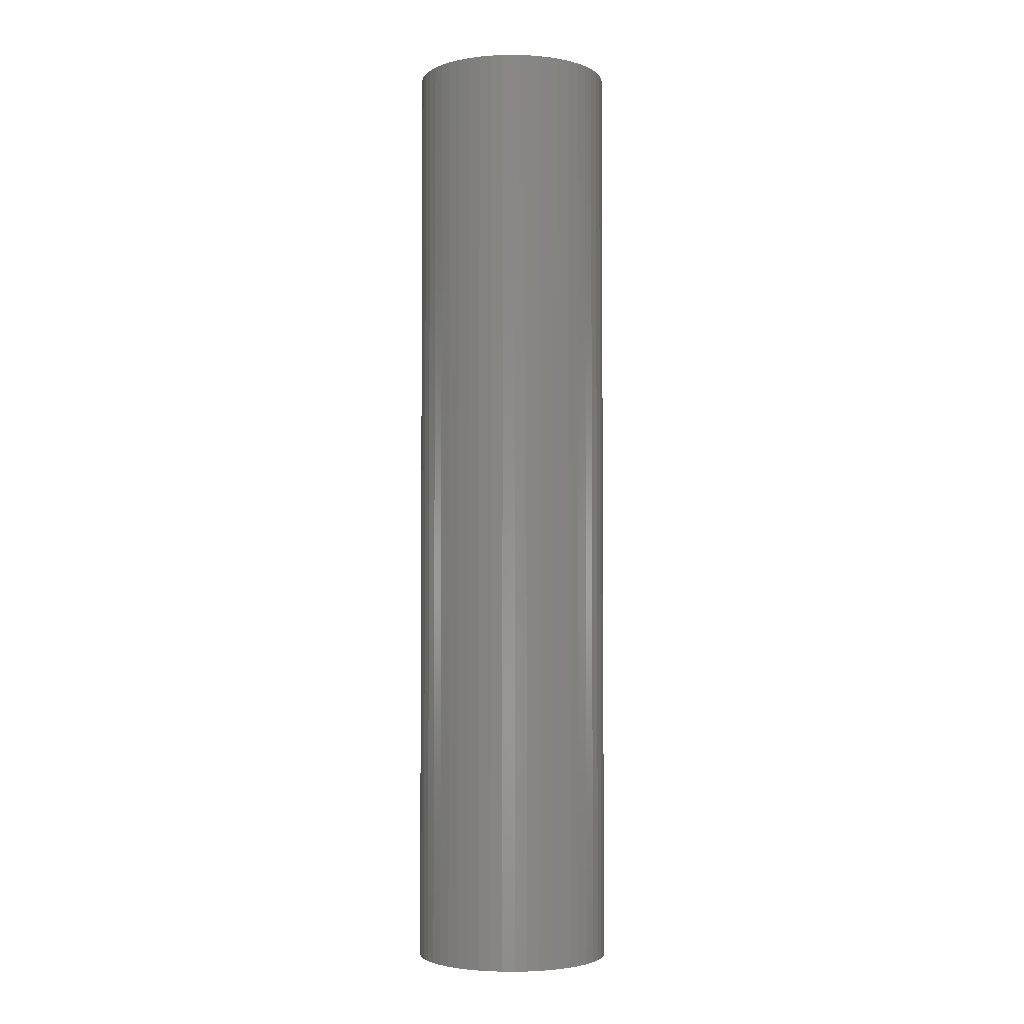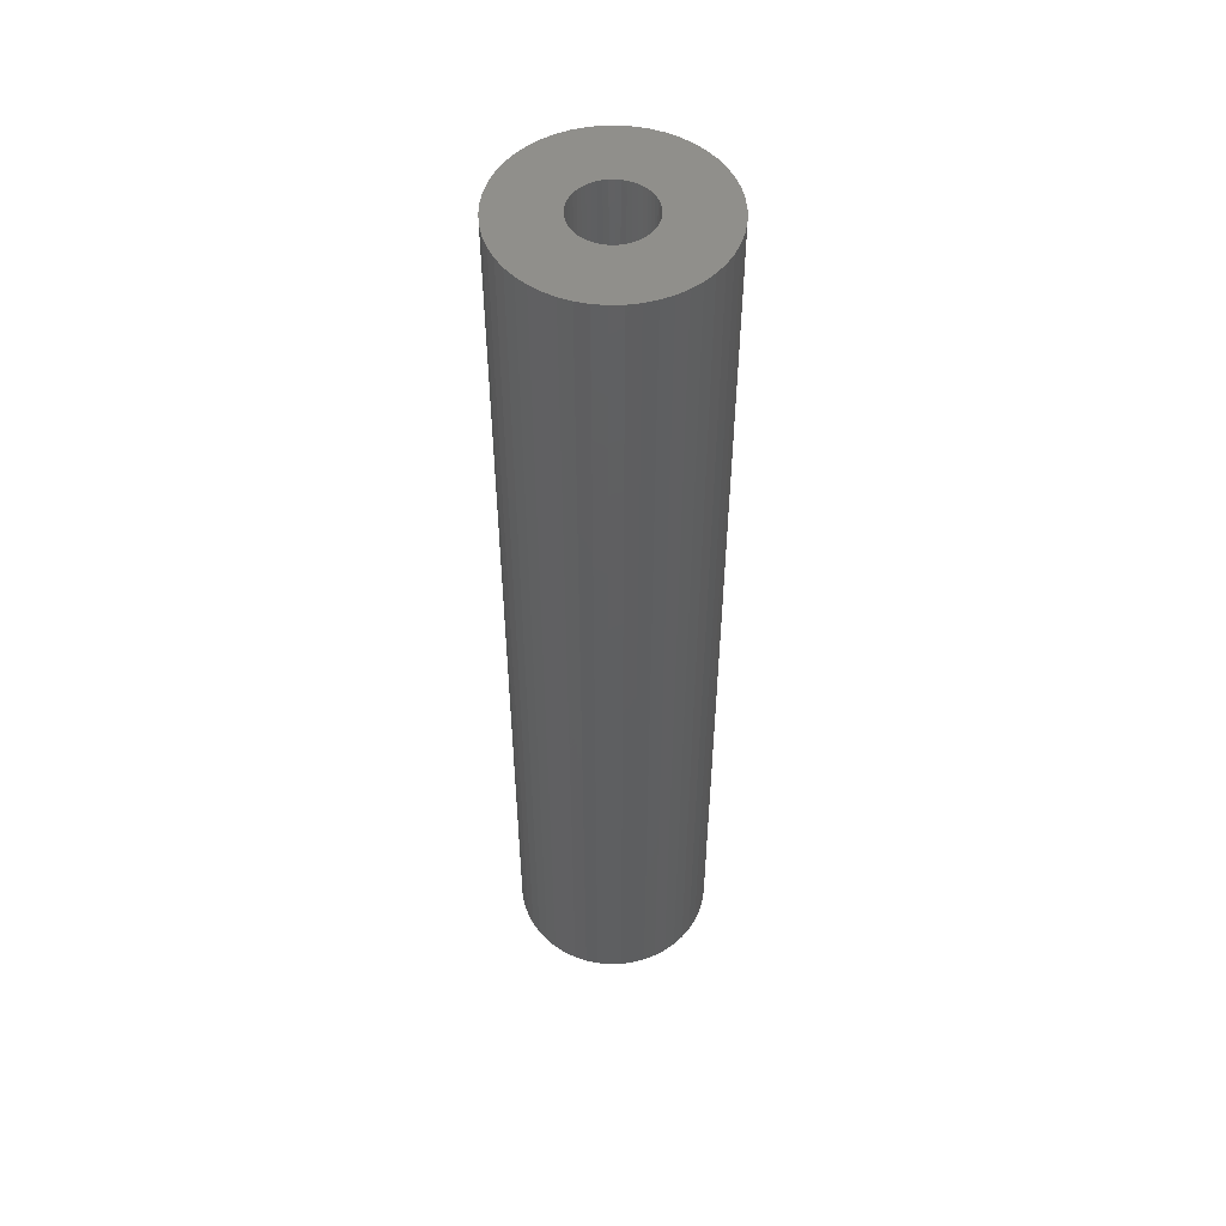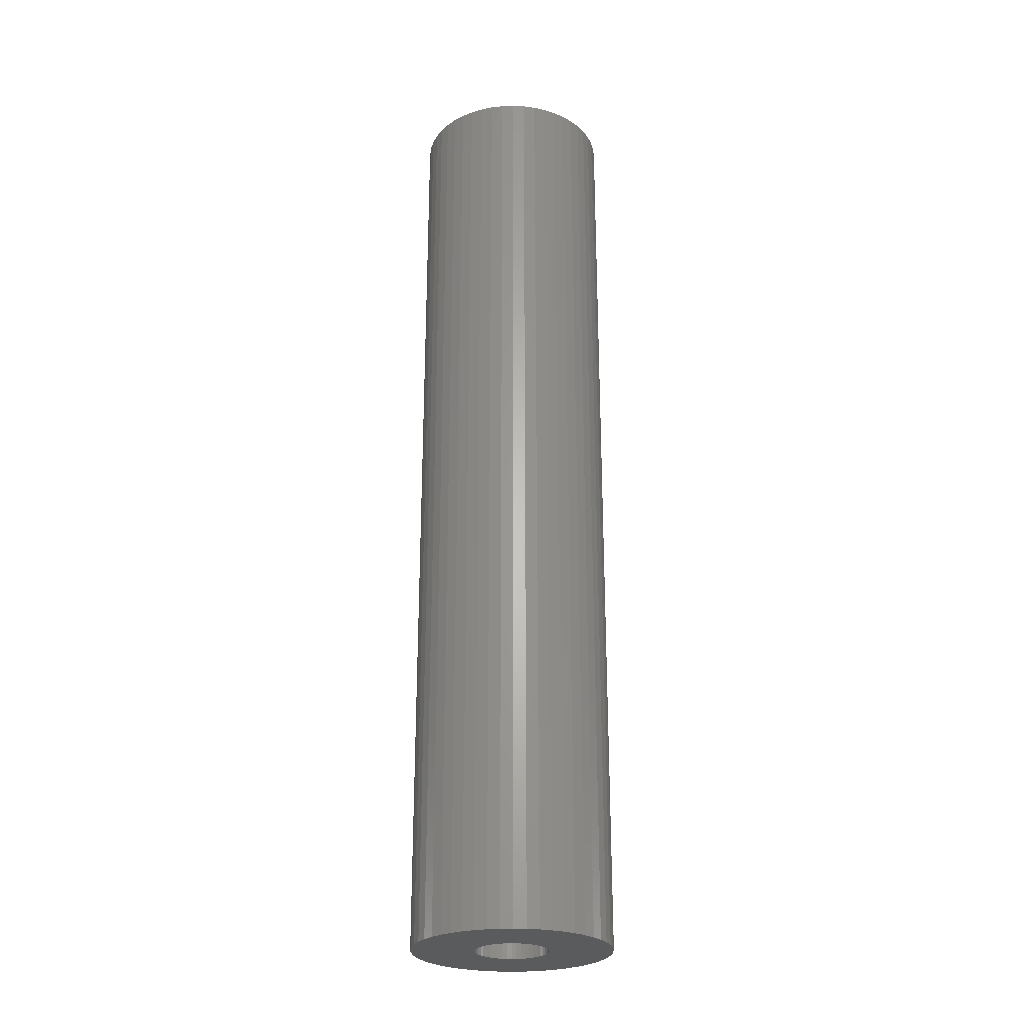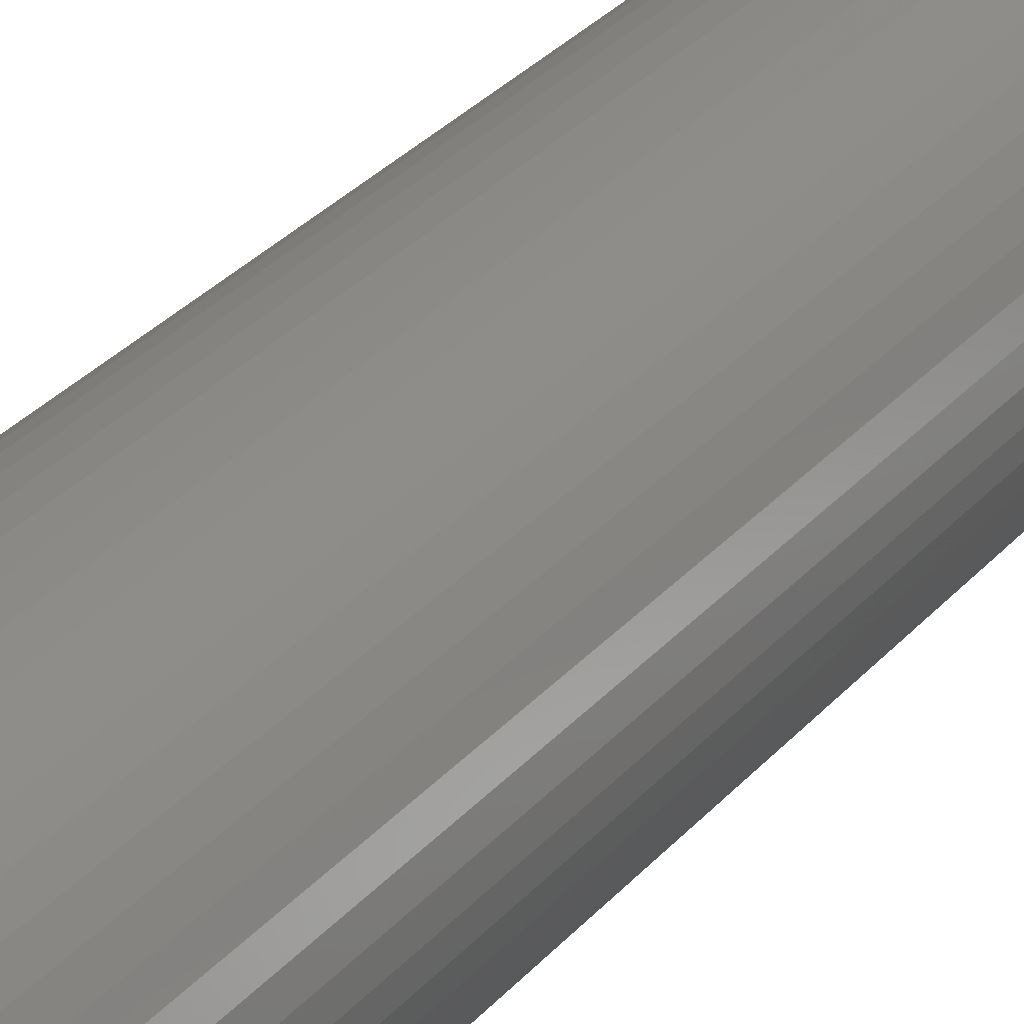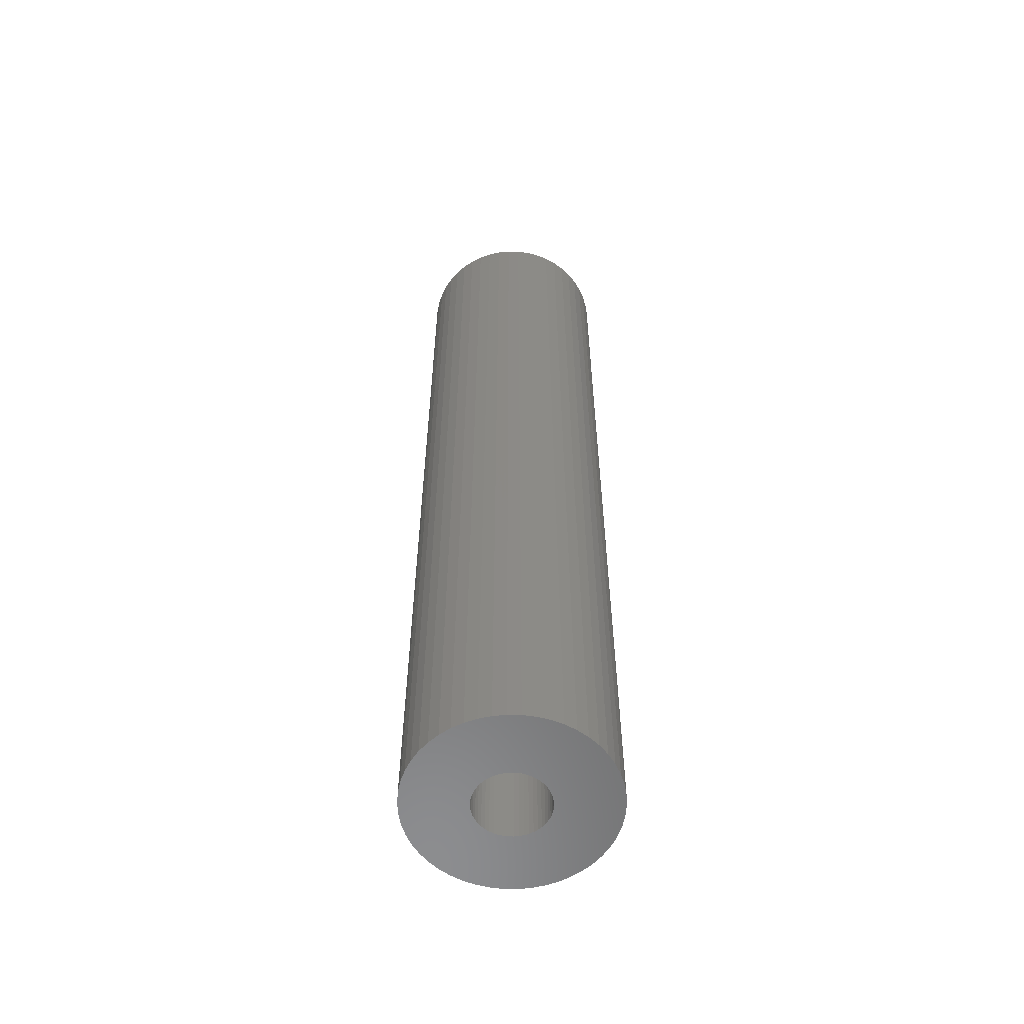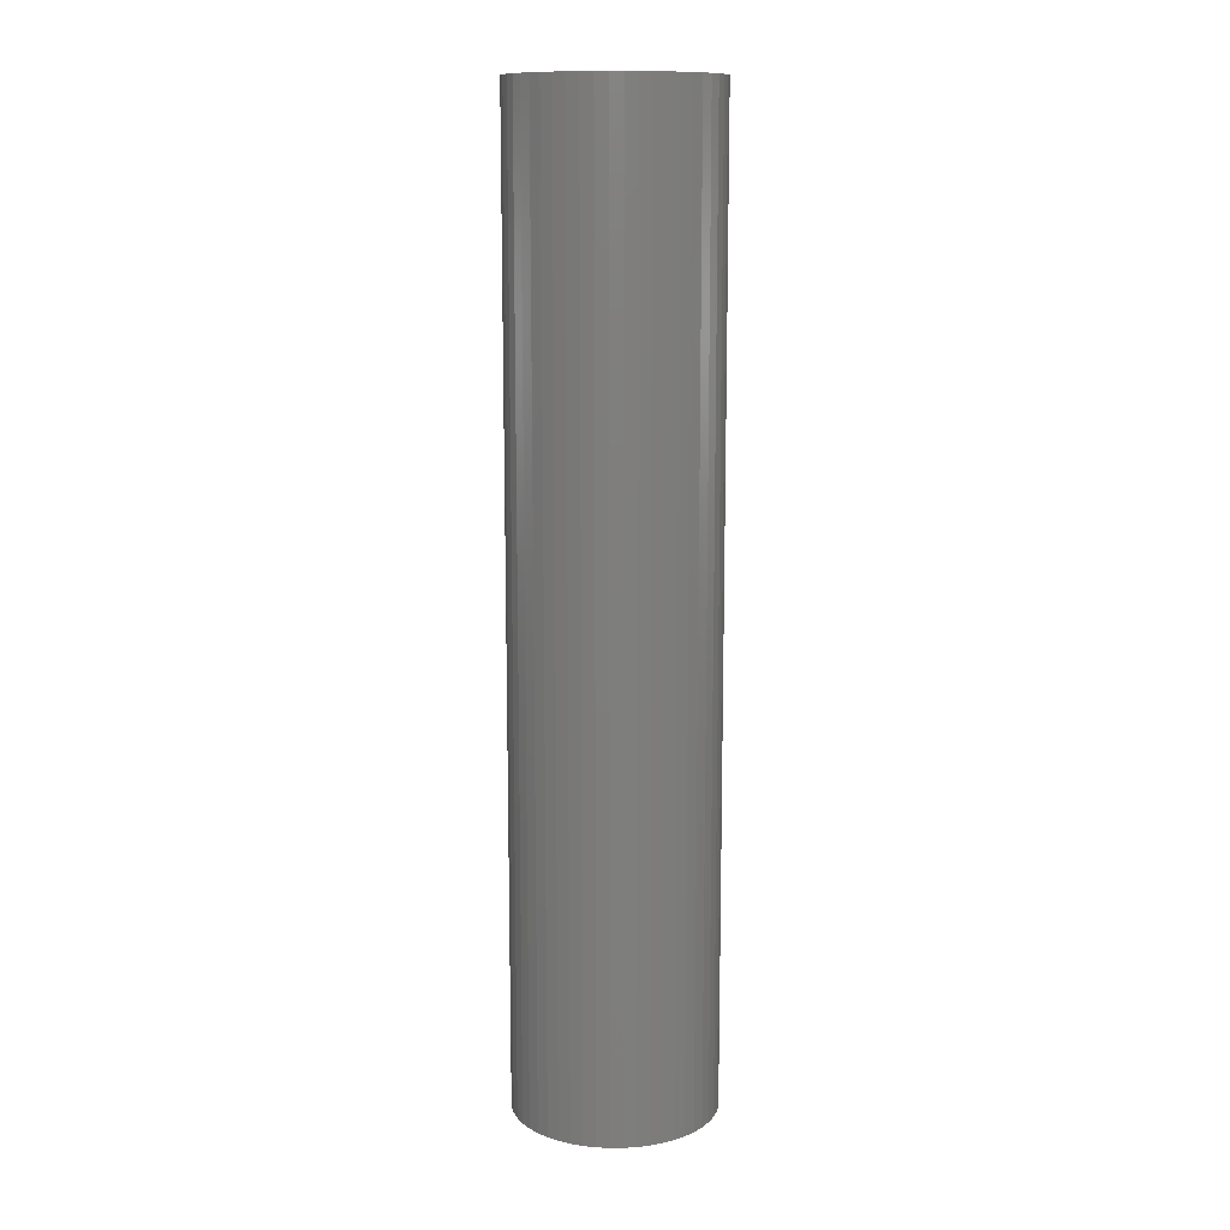
<metadata>
{"format":"stl","ext":"stl","renderer":"f3d","projection":"perspective","resolution":1024,"background":"white","views":[{"elev":-3.1,"azim":-127.5,"up":"+Z"},{"elev":51.7,"azim":-131.0,"up":"+Z"},{"elev":-25.9,"azim":146.9,"up":"+Z"},{"elev":28.0,"azim":30.8,"up":"+Y"},{"elev":-57.9,"azim":150.1,"up":"+Z"},{"elev":12.2,"azim":-29.6,"up":"+Z"}]}
</metadata>
<code>
# stl→obj: 200 verts, 400 faces
v 7.5 0 36
v 7.441 0.94 -36
v 7.441 0.94 36
v 7.5 0 -36
v -7.5 0 -36
v -7.441 0.94 36
v -7.441 0.94 -36
v -7.5 0 36
v 0.4709 7.485 -36
v -0.4709 7.485 36
v 0.4709 7.485 36
v -0.4709 7.485 -36
v -0.4709 -7.485 -36
v 0.4709 -7.485 36
v -0.4709 -7.485 36
v 0.4709 -7.485 -36
v 5.467 5.134 -36
v 4.781 5.779 36
v 5.467 5.134 36
v 4.781 5.779 -36
v -4.781 5.779 -36
v -5.467 5.134 36
v -4.781 5.779 36
v -5.467 5.134 -36
v -2.318 7.133 -36
v -3.193 6.786 36
v -2.318 7.133 36
v -3.193 6.786 -36
v 6.068 -4.408 36
v 6.572 -3.613 -36
v 6.572 -3.613 36
v 6.068 -4.408 -36
v 6.973 2.761 36
v 6.572 3.613 -36
v 6.572 3.613 36
v 6.973 2.761 -36
v 3.193 6.786 -36
v 2.318 7.133 36
v 3.193 6.786 36
v 2.318 7.133 -36
v 1.405 7.367 36
v 1.405 7.367 -36
v 4.019 6.332 -36
v 4.019 6.332 36
v -6.973 2.761 -36
v -6.572 3.613 36
v -6.572 3.613 -36
v -6.973 2.761 36
v 2.75 0 36
v 2.728 0.3447 36
v 7.264 1.865 36
v 7.441 -0.94 36
v 2.664 0.6839 36
v 2.728 -0.3447 36
v 2.557 1.012 36
v 7.264 -1.865 36
v 2.41 1.325 36
v 6.068 4.408 36
v 2.664 -0.6839 36
v 2.225 1.616 36
v 6.973 -2.761 36
v 2.005 1.883 36
v 2.557 -1.012 36
v 1.753 2.119 36
v 1.474 2.322 36
v 2.41 -1.325 36
v 1.171 2.488 36
v 0.8498 2.615 36
v 0.5153 2.701 36
v 0.1727 2.745 36
v -0.1727 2.745 36
v -0.5153 2.701 36
v -1.405 7.367 36
v -0.8498 2.615 36
v -1.171 2.488 36
v -1.474 2.322 36
v -4.019 6.332 36
v -1.753 2.119 36
v -2.005 1.883 36
v -2.225 1.616 36
v -6.068 4.408 36
v -2.41 1.325 36
v 2.225 -1.616 36
v 5.467 -5.134 36
v 2.005 -1.883 36
v 4.781 -5.779 36
v 1.753 -2.119 36
v 4.019 -6.332 36
v 1.474 -2.322 36
v 3.193 -6.786 36
v 1.171 -2.488 36
v 2.318 -7.133 36
v 0.8498 -2.615 36
v 1.405 -7.367 36
v 0.5153 -2.701 36
v 0.1727 -2.745 36
v -0.1727 -2.745 36
v -0.5153 -2.701 36
v -1.405 -7.367 36
v -0.8498 -2.615 36
v -2.318 -7.133 36
v -1.171 -2.488 36
v -3.193 -6.786 36
v -1.474 -2.322 36
v -4.019 -6.332 36
v -1.753 -2.119 36
v -4.781 -5.779 36
v -2.005 -1.883 36
v -5.467 -5.134 36
v -2.225 -1.616 36
v -6.068 -4.408 36
v -2.41 -1.325 36
v -6.572 -3.613 36
v -2.557 -1.012 36
v -6.973 -2.761 36
v -2.664 -0.6839 36
v -7.264 -1.865 36
v -2.728 -0.3447 36
v -7.441 -0.94 36
v -2.75 0 36
v -2.557 1.012 36
v -2.664 0.6839 36
v -7.264 1.865 36
v -2.728 0.3447 36
v -1.405 7.367 -36
v 1.405 -7.367 -36
v 2.318 -7.133 -36
v 3.193 -6.786 -36
v 7.264 1.865 -36
v 6.068 4.408 -36
v -6.068 4.408 -36
v -7.264 1.865 -36
v -4.019 6.332 -36
v 7.441 -0.94 -36
v 4.019 -6.332 -36
v 5.467 -5.134 -36
v 7.264 -1.865 -36
v -6.973 -2.761 -36
v -7.264 -1.865 -36
v 4.781 -5.779 -36
v 6.973 -2.761 -36
v -5.467 -5.134 -36
v -4.781 -5.779 -36
v -6.068 -4.408 -36
v -6.572 -3.613 -36
v 2.75 0 -36
v 2.728 -0.3447 -36
v 2.664 -0.6839 -36
v 2.728 0.3447 -36
v 2.557 -1.012 -36
v 2.41 -1.325 -36
v 2.664 0.6839 -36
v 2.225 -1.616 -36
v 2.005 -1.883 -36
v 2.557 1.012 -36
v 1.753 -2.119 -36
v 1.474 -2.322 -36
v 2.41 1.325 -36
v 1.171 -2.488 -36
v 0.8498 -2.615 -36
v 0.5153 -2.701 -36
v 0.1727 -2.745 -36
v -0.1727 -2.745 -36
v -0.5153 -2.701 -36
v -1.405 -7.367 -36
v -0.8498 -2.615 -36
v -2.318 -7.133 -36
v -1.171 -2.488 -36
v -3.193 -6.786 -36
v -1.474 -2.322 -36
v -4.019 -6.332 -36
v -1.753 -2.119 -36
v -2.005 -1.883 -36
v -2.225 -1.616 -36
v -2.41 -1.325 -36
v 2.225 1.616 -36
v 2.005 1.883 -36
v 1.753 2.119 -36
v 1.474 2.322 -36
v 1.171 2.488 -36
v 0.8498 2.615 -36
v 0.5153 2.701 -36
v 0.1727 2.745 -36
v -0.1727 2.745 -36
v -0.5153 2.701 -36
v -0.8498 2.615 -36
v -1.171 2.488 -36
v -1.474 2.322 -36
v -1.753 2.119 -36
v -2.005 1.883 -36
v -2.225 1.616 -36
v -2.41 1.325 -36
v -2.557 1.012 -36
v -2.664 0.6839 -36
v -2.728 0.3447 -36
v -2.75 0 -36
v -2.557 -1.012 -36
v -2.664 -0.6839 -36
v -2.728 -0.3447 -36
v -7.441 -0.94 -36
f 1 2 3
f 2 1 4
f 5 6 7
f 6 5 8
f 9 10 11
f 10 9 12
f 13 14 15
f 14 13 16
f 17 18 19
f 18 17 20
f 21 22 23
f 22 21 24
f 25 26 27
f 26 25 28
f 29 30 31
f 30 29 32
f 33 34 35
f 34 33 36
f 37 38 39
f 38 37 40
f 40 41 38
f 41 40 42
f 43 39 44
f 39 43 37
f 45 46 47
f 46 45 48
f 49 1 3
f 50 3 51
f 1 49 52
f 53 51 33
f 54 52 49
f 55 33 35
f 52 54 56
f 57 35 58
f 59 56 54
f 60 58 19
f 56 59 61
f 62 19 18
f 63 61 59
f 64 18 44
f 61 63 31
f 65 44 39
f 66 31 63
f 31 66 29
f 3 50 49
f 51 53 50
f 33 55 53
f 35 57 55
f 67 39 38
f 58 60 57
f 19 62 60
f 18 64 62
f 44 65 64
f 68 38 41
f 39 67 65
f 38 68 67
f 41 69 68
f 11 69 41
f 11 70 69
f 11 71 70
f 10 71 11
f 10 72 71
f 73 72 10
f 72 73 74
f 27 74 73
f 74 27 75
f 26 75 27
f 75 26 76
f 77 76 26
f 76 77 78
f 23 78 77
f 78 23 79
f 22 79 23
f 79 22 80
f 81 80 22
f 80 81 82
f 83 29 66
f 29 83 84
f 85 84 83
f 84 85 86
f 87 86 85
f 86 87 88
f 89 88 87
f 88 89 90
f 91 90 89
f 90 91 92
f 93 92 91
f 92 93 94
f 95 94 93
f 95 14 94
f 96 14 95
f 97 14 96
f 97 15 14
f 98 15 97
f 99 98 100
f 101 100 102
f 98 99 15
f 103 102 104
f 105 104 106
f 107 106 108
f 109 108 110
f 100 101 99
f 111 110 112
f 113 112 114
f 115 114 116
f 117 116 118
f 119 118 120
f 46 82 81
f 102 103 101
f 82 46 121
f 104 105 103
f 48 121 46
f 106 107 105
f 121 48 122
f 108 109 107
f 123 122 48
f 110 111 109
f 122 123 124
f 112 113 111
f 6 124 123
f 114 115 113
f 124 6 120
f 116 117 115
f 8 120 6
f 118 119 117
f 120 8 119
f 12 73 10
f 73 12 125
f 16 94 14
f 94 16 126
f 127 90 92
f 90 127 128
f 51 36 33
f 36 51 129
f 3 129 51
f 129 3 2
f 58 17 19
f 17 58 130
f 35 130 58
f 130 35 34
f 42 11 41
f 11 42 9
f 20 44 18
f 44 20 43
f 47 81 131
f 81 47 46
f 131 22 24
f 22 131 81
f 132 48 45
f 48 132 123
f 7 123 132
f 123 7 6
f 28 77 26
f 77 28 133
f 133 23 77
f 23 133 21
f 125 27 73
f 27 125 25
f 52 4 1
f 4 52 134
f 128 88 90
f 88 128 135
f 84 32 29
f 32 84 136
f 56 134 52
f 134 56 137
f 138 117 139
f 117 138 115
f 140 84 86
f 84 140 136
f 31 141 61
f 141 31 30
f 142 107 109
f 107 142 143
f 144 113 145
f 113 144 111
f 146 4 134
f 147 134 137
f 4 146 2
f 148 137 141
f 149 2 146
f 150 141 30
f 2 149 129
f 151 30 32
f 152 129 149
f 153 32 136
f 129 152 36
f 154 136 140
f 155 36 152
f 156 140 135
f 36 155 34
f 157 135 128
f 158 34 155
f 34 158 130
f 134 147 146
f 137 148 147
f 141 150 148
f 30 151 150
f 159 128 127
f 32 153 151
f 136 154 153
f 140 156 154
f 135 157 156
f 160 127 126
f 128 159 157
f 127 160 159
f 126 161 160
f 16 161 126
f 16 162 161
f 16 163 162
f 13 163 16
f 13 164 163
f 165 164 13
f 164 165 166
f 167 166 165
f 166 167 168
f 169 168 167
f 168 169 170
f 171 170 169
f 170 171 172
f 143 172 171
f 172 143 173
f 142 173 143
f 173 142 174
f 144 174 142
f 174 144 175
f 176 130 158
f 130 176 17
f 177 17 176
f 17 177 20
f 178 20 177
f 20 178 43
f 179 43 178
f 43 179 37
f 180 37 179
f 37 180 40
f 181 40 180
f 40 181 42
f 182 42 181
f 182 9 42
f 183 9 182
f 184 9 183
f 184 12 9
f 185 12 184
f 125 185 186
f 25 186 187
f 185 125 12
f 28 187 188
f 133 188 189
f 21 189 190
f 24 190 191
f 186 25 125
f 131 191 192
f 47 192 193
f 45 193 194
f 132 194 195
f 7 195 196
f 145 175 144
f 187 28 25
f 175 145 197
f 188 133 28
f 138 197 145
f 189 21 133
f 197 138 198
f 190 24 21
f 139 198 138
f 191 131 24
f 198 139 199
f 192 47 131
f 200 199 139
f 193 45 47
f 199 200 196
f 194 132 45
f 5 196 200
f 195 7 132
f 196 5 7
f 126 92 94
f 92 126 127
f 135 86 88
f 86 135 140
f 61 137 56
f 137 61 141
f 165 15 99
f 15 165 13
f 169 101 103
f 101 169 167
f 167 99 101
f 99 167 165
f 142 111 144
f 111 142 109
f 145 115 138
f 115 145 113
f 139 119 200
f 119 139 117
f 200 8 5
f 8 200 119
f 171 103 105
f 103 171 169
f 143 105 107
f 105 143 171
f 155 57 158
f 57 155 55
f 158 60 176
f 60 158 57
f 181 67 68
f 67 181 180
f 187 74 75
f 74 187 186
f 121 192 82
f 192 121 193
f 147 49 146
f 49 147 54
f 178 62 64
f 62 178 177
f 184 70 71
f 70 184 183
f 179 64 65
f 64 179 178
f 120 195 124
f 195 120 196
f 80 190 79
f 190 80 191
f 188 75 76
f 75 188 187
f 186 72 74
f 72 186 185
f 151 63 150
f 63 151 66
f 172 108 106
f 108 172 173
f 157 91 89
f 91 157 159
f 152 55 155
f 55 152 53
f 176 62 177
f 62 176 60
f 182 68 69
f 68 182 181
f 183 69 70
f 69 183 182
f 180 65 67
f 65 180 179
f 122 193 121
f 193 122 194
f 124 194 122
f 194 124 195
f 82 191 80
f 191 82 192
f 185 71 72
f 71 185 184
f 189 76 78
f 76 189 188
f 190 78 79
f 78 190 189
f 146 50 149
f 50 146 49
f 150 59 148
f 59 150 63
f 154 83 153
f 83 154 85
f 118 196 120
f 196 118 199
f 108 174 110
f 174 108 173
f 161 96 95
f 96 161 162
f 156 89 87
f 89 156 157
f 149 53 152
f 53 149 50
f 153 66 151
f 66 153 83
f 168 104 102
f 104 168 170
f 162 97 96
f 97 162 163
f 114 198 116
f 198 114 197
f 116 199 118
f 199 116 198
f 159 93 91
f 93 159 160
f 160 95 93
f 95 160 161
f 154 87 85
f 87 154 156
f 148 54 147
f 54 148 59
f 163 98 97
f 98 163 164
f 164 100 98
f 100 164 166
f 170 106 104
f 106 170 172
f 110 175 112
f 175 110 174
f 112 197 114
f 197 112 175
f 166 102 100
f 102 166 168

</code>
